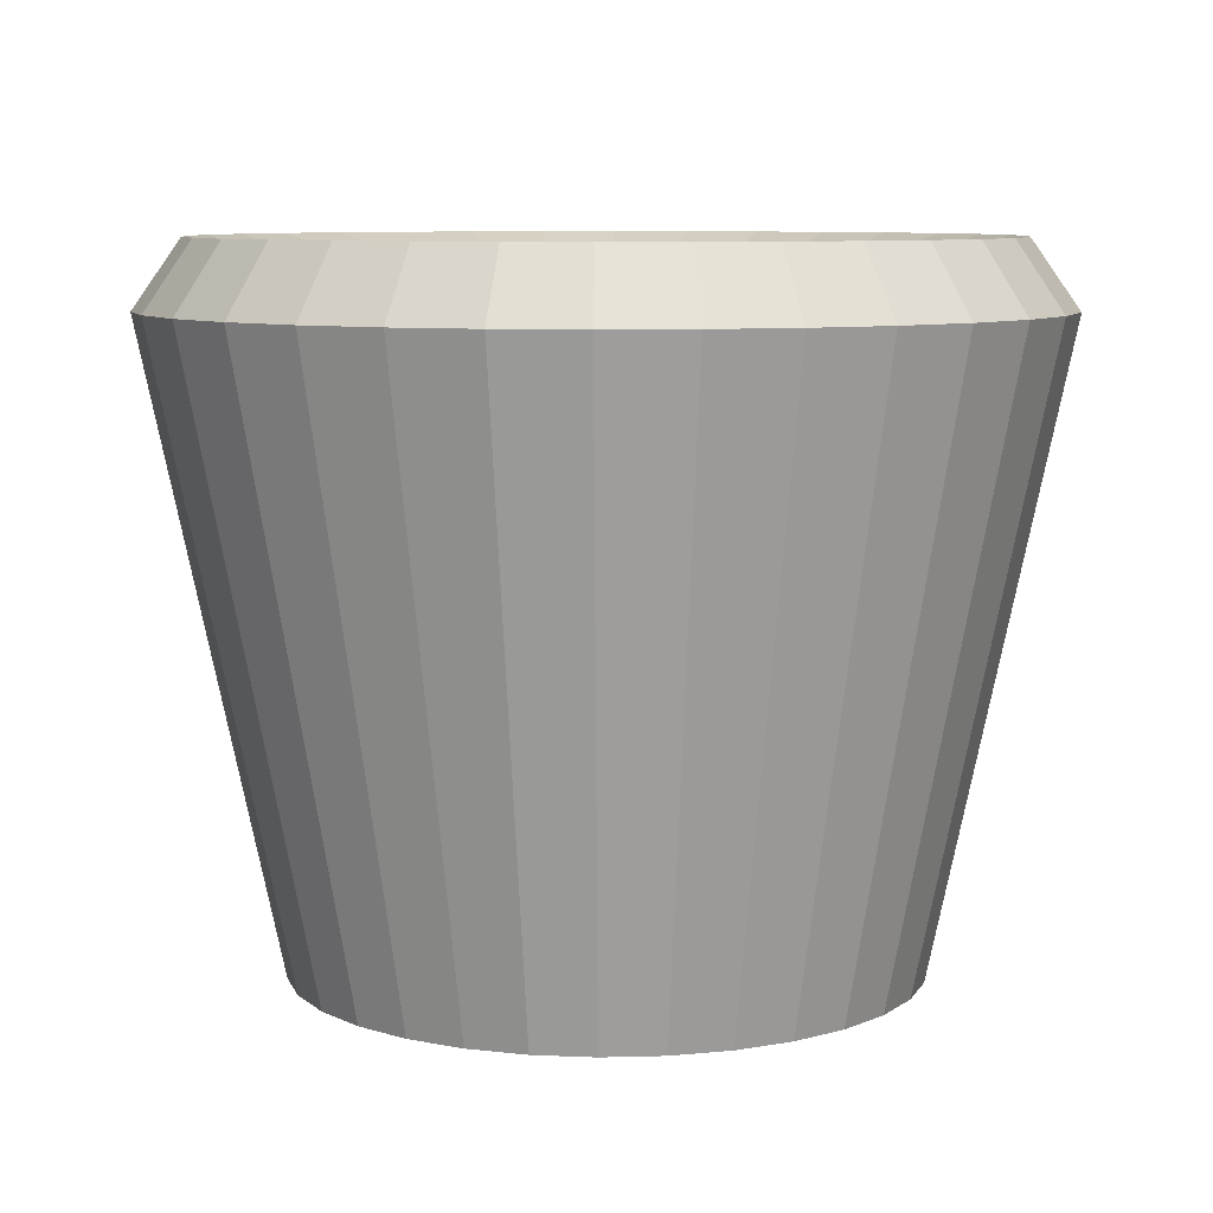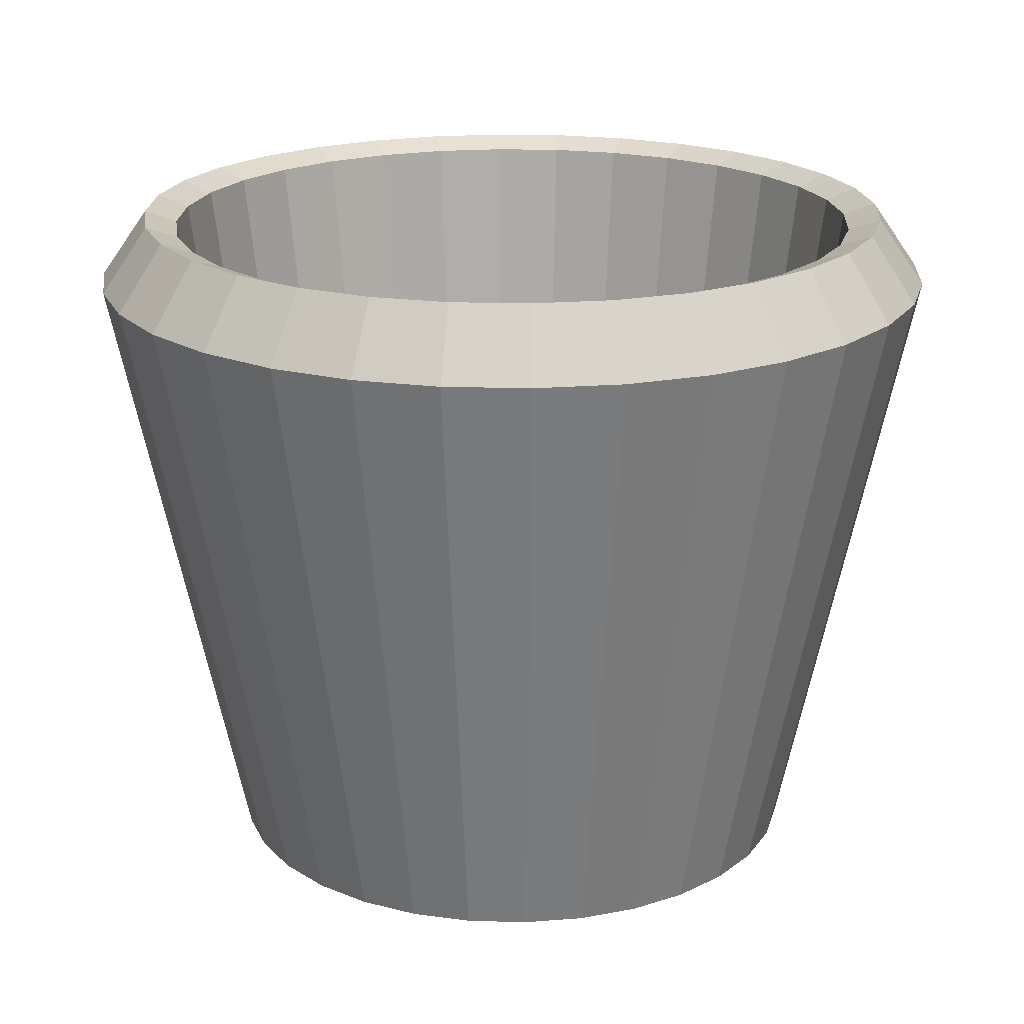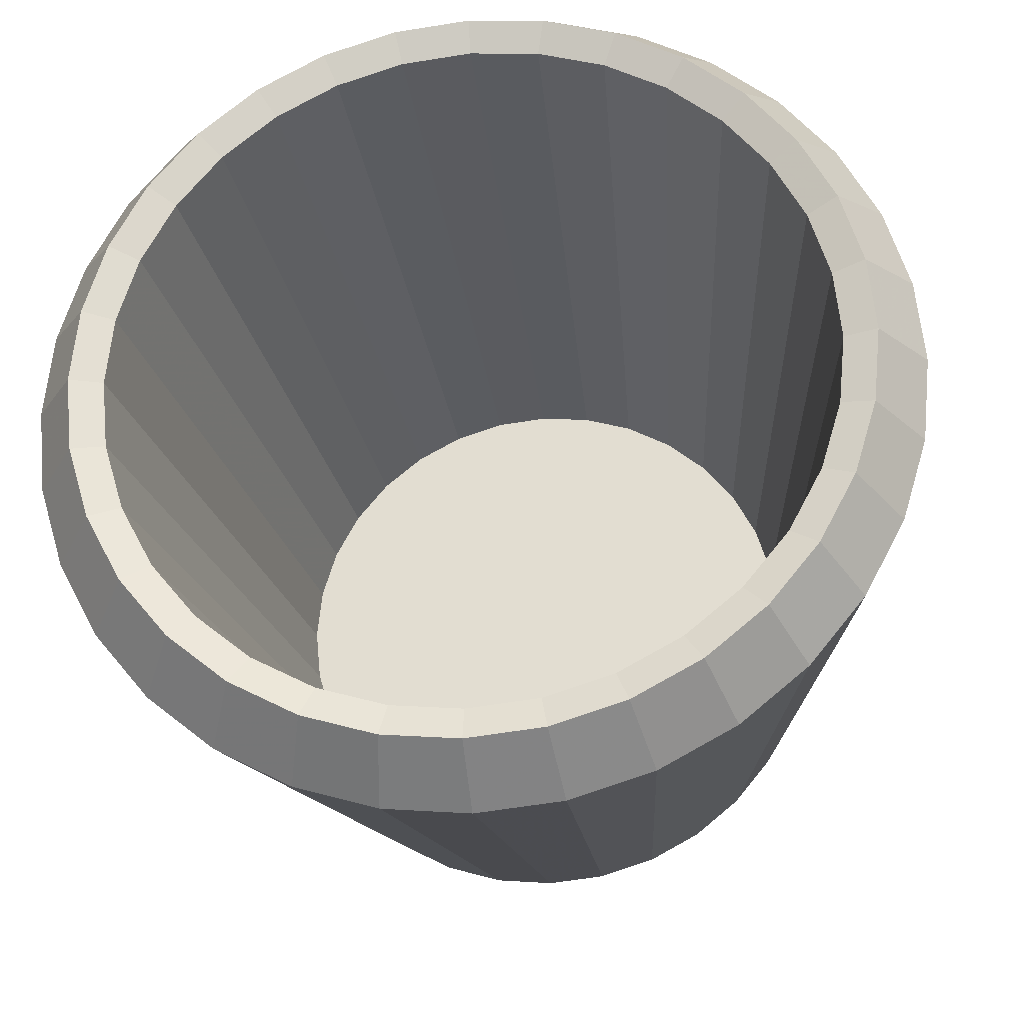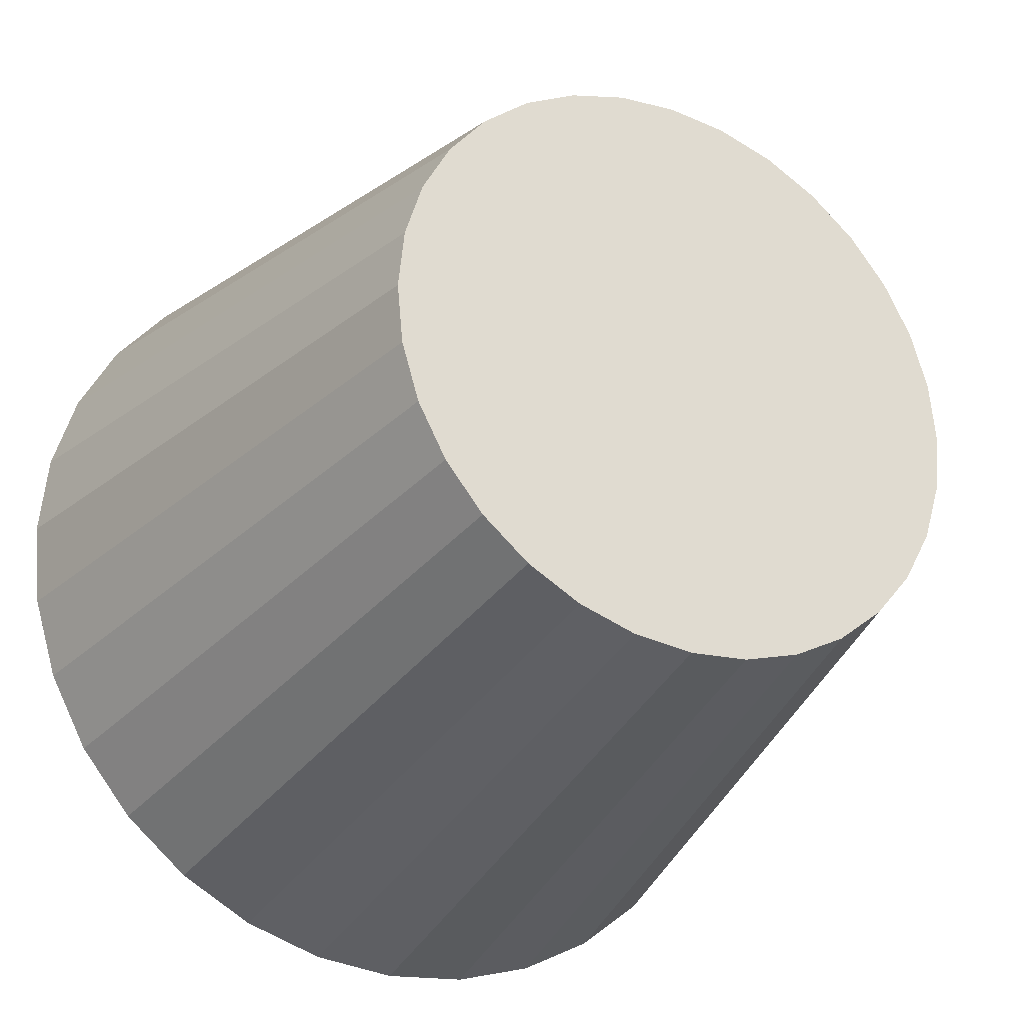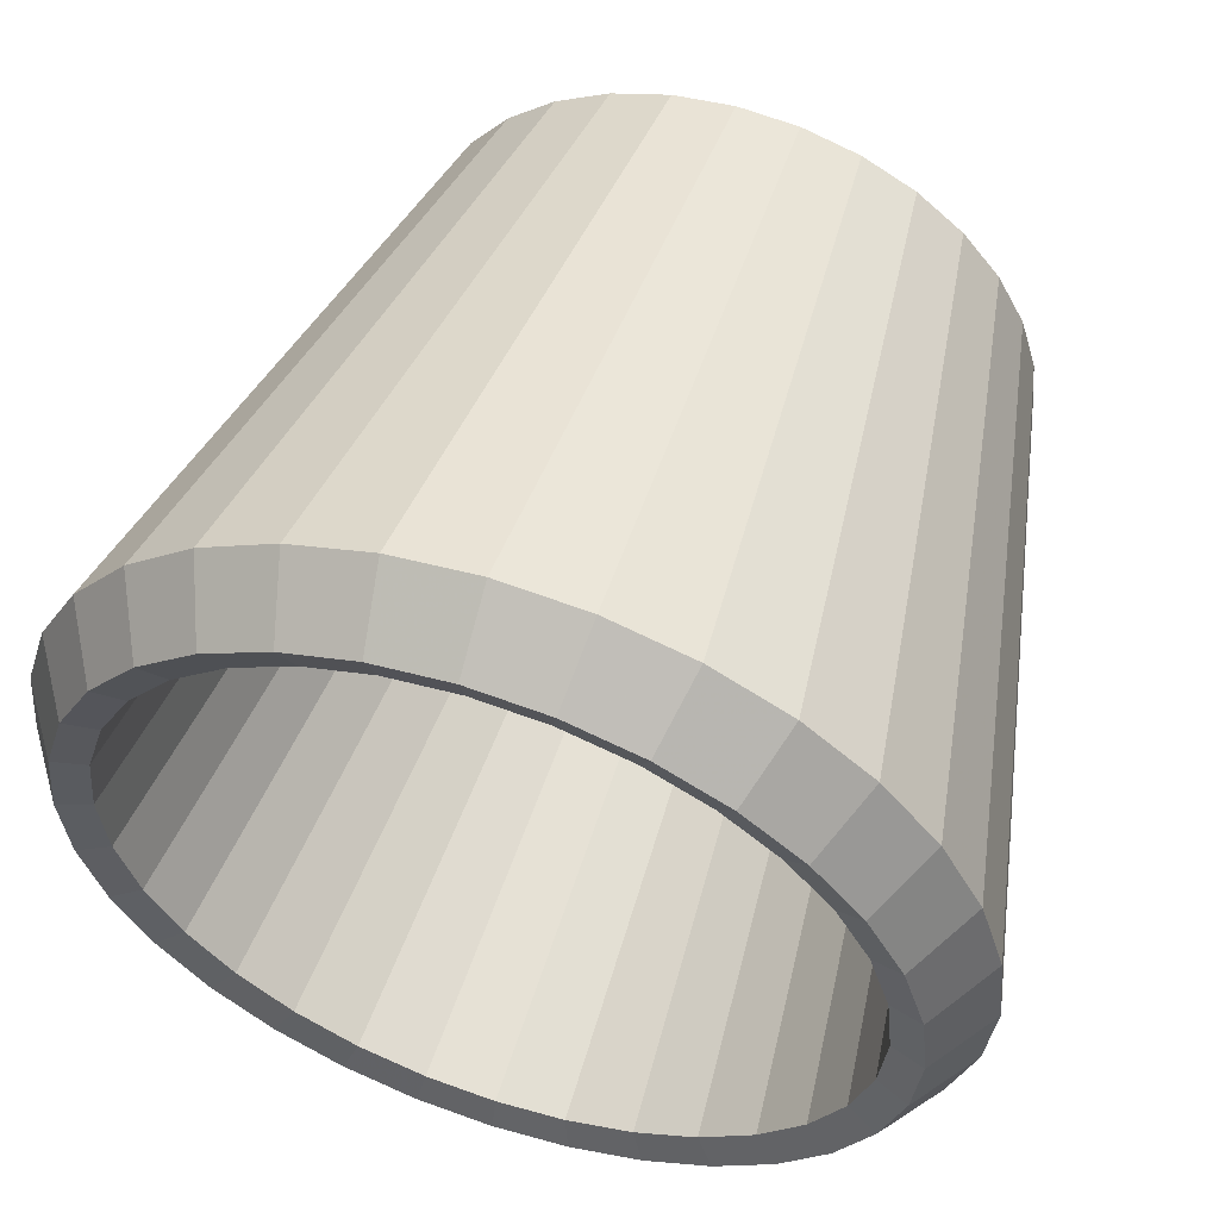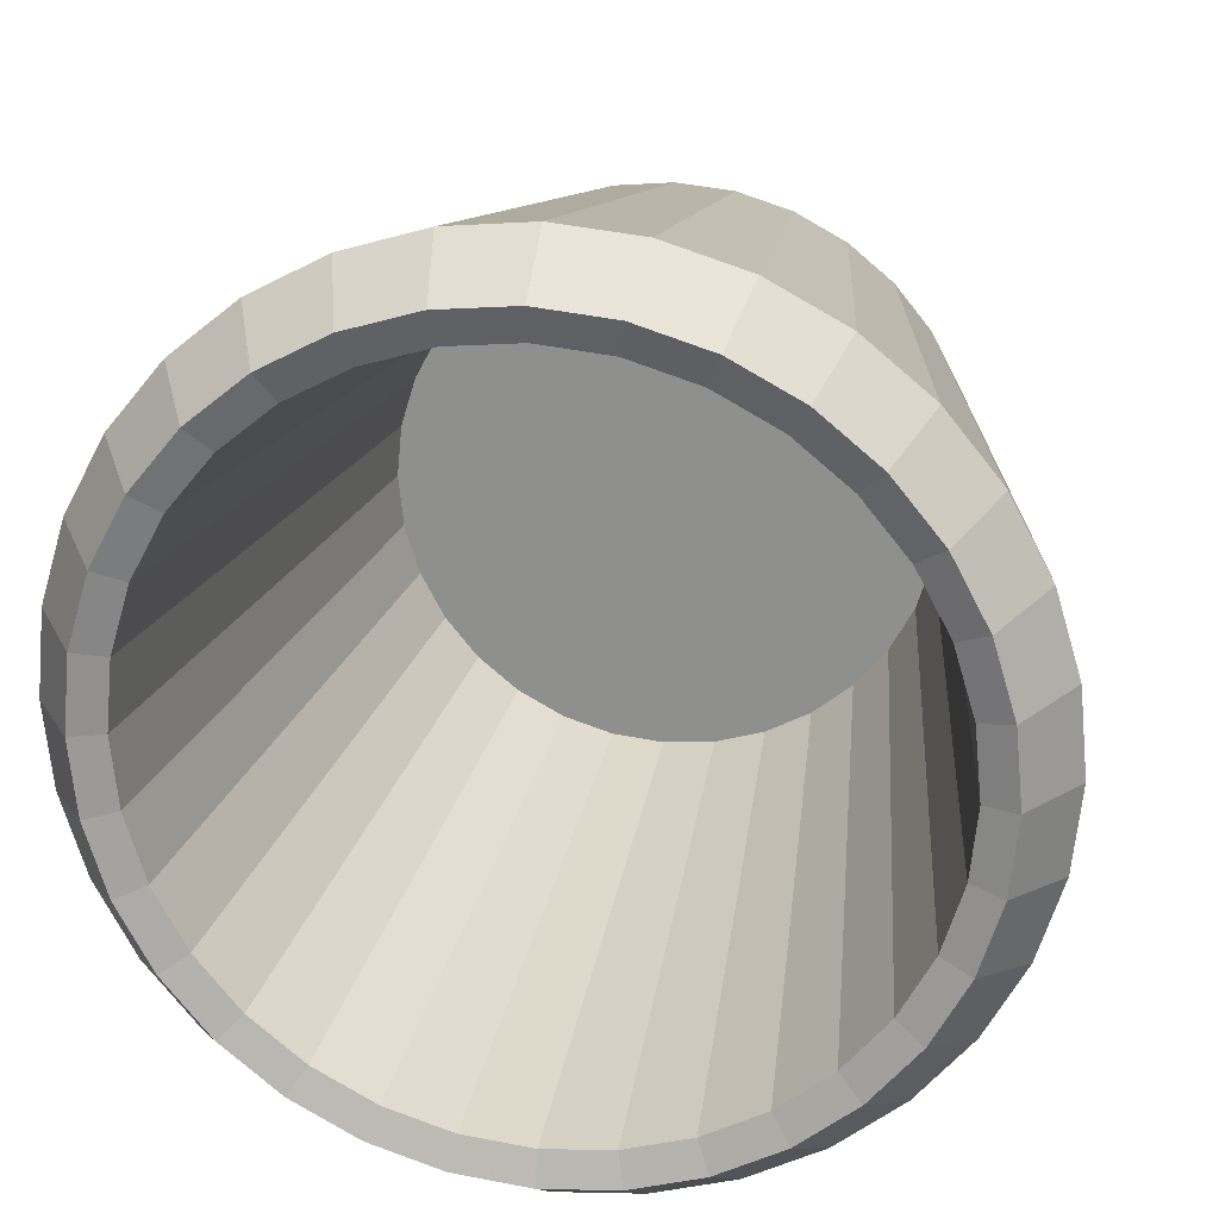
<metadata>
{"format":"obj","ext":"obj","renderer":"f3d","projection":"perspective","resolution":1024,"background":"white","views":[{"elev":8.0,"azim":-144.9,"up":"+Y"},{"elev":20.1,"azim":143.6,"up":"+Y"},{"elev":-25.9,"azim":-172.7,"up":"+Z"},{"elev":-27.6,"azim":-28.2,"up":"+Z"},{"elev":56.1,"azim":-161.3,"up":"+Z"},{"elev":22.8,"azim":-169.5,"up":"+Z"}]}
</metadata>
<code>
o Cylinder
v 0 -1.8 -1.582
v -0.3619 1.742 -1.819
v 0.3087 -1.8 -1.552
v -0.7099 1.742 -1.714
v 0.6056 -1.8 -1.462
v -1.031 1.742 -1.542
v 0.8791 -1.8 -1.316
v -1.312 1.742 -1.312
v 1.119 -1.8 -1.119
v -1.542 1.742 -1.031
v 1.316 -1.8 -0.8791
v -1.714 1.742 -0.7099
v 1.462 -1.8 -0.6056
v -1.819 1.742 -0.3619
v 1.552 -1.8 -0.3087
v -1.855 1.742 -1e-06
v 1.582 -1.8 -0
v -1.819 1.742 0.3619
v 1.552 -1.8 0.3087
v -1.714 1.742 0.7099
v 1.462 -1.8 0.6056
v -1.542 1.742 1.031
v 1.316 -1.8 0.8791
v -1.312 1.742 1.312
v 1.119 -1.8 1.119
v -1.031 1.742 1.542
v 0.8791 -1.8 1.316
v -0.7099 1.742 1.714
v 0.6056 -1.8 1.462
v -0.3619 1.742 1.819
v 0.3087 -1.8 1.552
v -1e-06 1.742 1.855
v -1e-06 -1.8 1.582
v 0.3619 1.742 1.819
v -0.3087 -1.8 1.552
v 0.7099 1.742 1.714
v -0.6056 -1.8 1.462
v 1.031 1.742 1.542
v -0.8791 -1.8 1.316
v 1.312 1.742 1.312
v -1.119 -1.8 1.119
v 1.542 1.742 1.031
v -1.316 -1.8 0.8791
v 1.714 1.742 0.7099
v -1.462 -1.8 0.6056
v 1.819 1.742 0.3619
v -1.552 -1.8 0.3087
v 1.855 1.742 0
v -1.582 -1.8 -2e-06
v 1.819 1.742 -0.3619
v -1.552 -1.8 -0.3087
v 1.714 1.742 -0.7099
v -1.462 -1.8 -0.6056
v 1.542 1.742 -1.031
v -1.316 -1.8 -0.8791
v 1.312 1.742 -1.312
v -1.119 -1.8 -1.119
v 1.031 1.742 -1.542
v -0.8791 -1.8 -1.316
v 0.7099 1.742 -1.714
v -0.6056 -1.8 -1.462
v 0.3619 1.742 -1.819
v -0.3087 -1.8 -1.552
v -0 1.742 -1.855
v -0 1.452 -2.268
v -0 1.8 -2.025
v 0.4425 1.452 -2.224
v 0.3951 1.8 -1.986
v 0.8679 1.452 -2.095
v 0.775 1.8 -1.871
v 1.26 1.452 -1.886
v 1.125 1.8 -1.684
v 1.604 1.452 -1.604
v 1.432 1.8 -1.432
v 1.886 1.452 -1.26
v 1.684 1.8 -1.125
v 2.095 1.452 -0.8679
v 1.871 1.8 -0.775
v 2.224 1.452 -0.4425
v 1.986 1.8 -0.3951
v 2.268 1.452 0
v 2.025 1.8 0
v 2.224 1.452 0.4425
v 1.986 1.8 0.3951
v 2.095 1.452 0.8679
v 1.871 1.8 0.775
v 1.886 1.452 1.26
v 1.684 1.8 1.125
v 1.604 1.452 1.604
v 1.432 1.8 1.432
v 1.26 1.452 1.886
v 1.125 1.8 1.684
v 0.8679 1.452 2.095
v 0.775 1.8 1.871
v 0.4425 1.452 2.224
v 0.3951 1.8 1.986
v -1e-06 1.452 2.268
v -1e-06 1.8 2.025
v -0.4425 1.452 2.224
v -0.3951 1.8 1.986
v -0.8679 1.452 2.095
v -0.775 1.8 1.871
v -1.26 1.452 1.886
v -1.125 1.8 1.684
v -1.604 1.452 1.604
v -1.432 1.8 1.432
v -1.886 1.452 1.26
v -1.684 1.8 1.125
v -2.095 1.452 0.8679
v -1.871 1.8 0.775
v -2.224 1.452 0.4425
v -1.986 1.8 0.3951
v -2.268 1.452 -2e-06
v -2.025 1.8 -2e-06
v -2.224 1.452 -0.4425
v -1.986 1.8 -0.3951
v -2.095 1.452 -0.8679
v -1.871 1.8 -0.775
v -1.886 1.452 -1.26
v -1.684 1.8 -1.125
v -1.604 1.452 -1.604
v -1.432 1.8 -1.432
v -1.26 1.452 -1.886
v -1.125 1.8 -1.684
v -0.8679 1.452 -2.095
v -0.775 1.8 -1.871
v -0.4425 1.452 -2.224
v -0.3951 1.8 -1.986
v -0.2769 -1.575 -1.392
v -0.5431 -1.575 -1.311
v -0.7885 -1.575 -1.18
v -1.004 -1.575 -1.004
v -1.18 -1.575 -0.7885
v -1.311 -1.575 -0.5431
v -1.392 -1.575 -0.2769
v -1.419 -1.575 -1e-06
v -1.392 -1.575 0.2769
v -1.311 -1.575 0.5431
v -1.18 -1.575 0.7885
v -1.004 -1.575 1.004
v -0.7885 -1.575 1.18
v -0.5431 -1.575 1.311
v -0.2769 -1.575 1.392
v -0 -1.575 1.419
v 0.2769 -1.575 1.392
v 0.5431 -1.575 1.311
v 0.7885 -1.575 1.18
v 1.004 -1.575 1.004
v 1.18 -1.575 0.7885
v 1.311 -1.575 0.5431
v 1.392 -1.575 0.2769
v 1.419 -1.575 0
v 1.392 -1.575 -0.2769
v 1.311 -1.575 -0.5431
v 1.18 -1.575 -0.7885
v 1.004 -1.575 -1.004
v 0.7885 -1.575 -1.18
v 0.5431 -1.575 -1.311
v 0.2769 -1.575 -1.392
v -0 -1.575 -1.419
f 63 127 65 1
f 5 69 71 7
f 7 71 73 9
f 9 73 75 11
f 11 75 77 13
f 13 77 79 15
f 15 79 81 17
f 17 81 83 19
f 19 83 85 21
f 21 85 87 23
f 23 87 89 25
f 25 89 91 27
f 27 91 93 29
f 29 93 95 31
f 31 95 97 33
f 33 97 99 35
f 35 99 101 37
f 37 101 103 39
f 39 103 105 41
f 41 105 107 43
f 43 107 109 45
f 45 109 111 47
f 47 111 113 49
f 49 113 115 51
f 51 115 117 53
f 53 117 119 55
f 55 119 121 57
f 57 121 123 59
f 59 123 125 61
f 61 125 127 63
f 3 67 69 5
f 118 116 14 12
f 52 54 155 154
f 1 3 5 7 9 11 13 15 17 19 21 23 25 27 29 31 33 35 37 39 41 43 45 47 49 51 53 55 57 59 61 63
f 67 65 66 68
f 69 67 68 70
f 71 69 70 72
f 73 71 72 74
f 75 73 74 76
f 77 75 76 78
f 79 77 78 80
f 81 79 80 82
f 83 81 82 84
f 85 83 84 86
f 87 85 86 88
f 89 87 88 90
f 91 89 90 92
f 93 91 92 94
f 95 93 94 96
f 97 95 96 98
f 99 97 98 100
f 101 99 100 102
f 103 101 102 104
f 105 103 104 106
f 107 105 106 108
f 109 107 108 110
f 111 109 110 112
f 113 111 112 114
f 115 113 114 116
f 117 115 116 118
f 119 117 118 120
f 121 119 120 122
f 123 121 122 124
f 125 123 124 126
f 127 125 126 128
f 65 127 128 66
f 1 65 67 3
f 74 72 58 56
f 96 94 36 34
f 124 122 8 6
f 102 100 30 28
f 80 78 52 50
f 108 106 24 22
f 86 84 46 44
f 114 112 18 16
f 70 68 62 60
f 92 90 40 38
f 120 118 12 10
f 76 74 56 54
f 98 96 34 32
f 126 124 6 4
f 104 102 28 26
f 82 80 50 48
f 110 108 22 20
f 88 86 44 42
f 116 114 16 14
f 72 70 60 58
f 94 92 38 36
f 66 128 2 64
f 122 120 10 8
f 100 98 32 30
f 78 76 54 52
f 128 126 4 2
f 106 104 26 24
f 84 82 48 46
f 112 110 20 18
f 68 66 64 62
f 90 88 42 40
f 159 160 129 130 131 132 133 134 135 136 137 138 139 140 141 142 143 144 145 146 147 148 149 150 151 152 153 154 155 156 157 158
f 38 40 148 147
f 8 10 133 132
f 50 52 154 153
f 6 8 132 131
f 20 22 139 138
f 62 64 160 159
f 32 34 145 144
f 18 20 138 137
f 44 46 151 150
f 64 2 129 160
f 30 32 144 143
f 56 58 157 156
f 42 44 150 149
f 12 14 135 134
f 54 56 156 155
f 10 12 134 133
f 24 26 141 140
f 36 38 147 146
f 22 24 140 139
f 48 50 153 152
f 34 36 146 145
f 4 6 131 130
f 60 62 159 158
f 46 48 152 151
f 2 4 130 129
f 16 18 137 136
f 58 60 158 157
f 14 16 136 135
f 28 30 143 142
f 40 42 149 148
f 26 28 142 141

</code>
